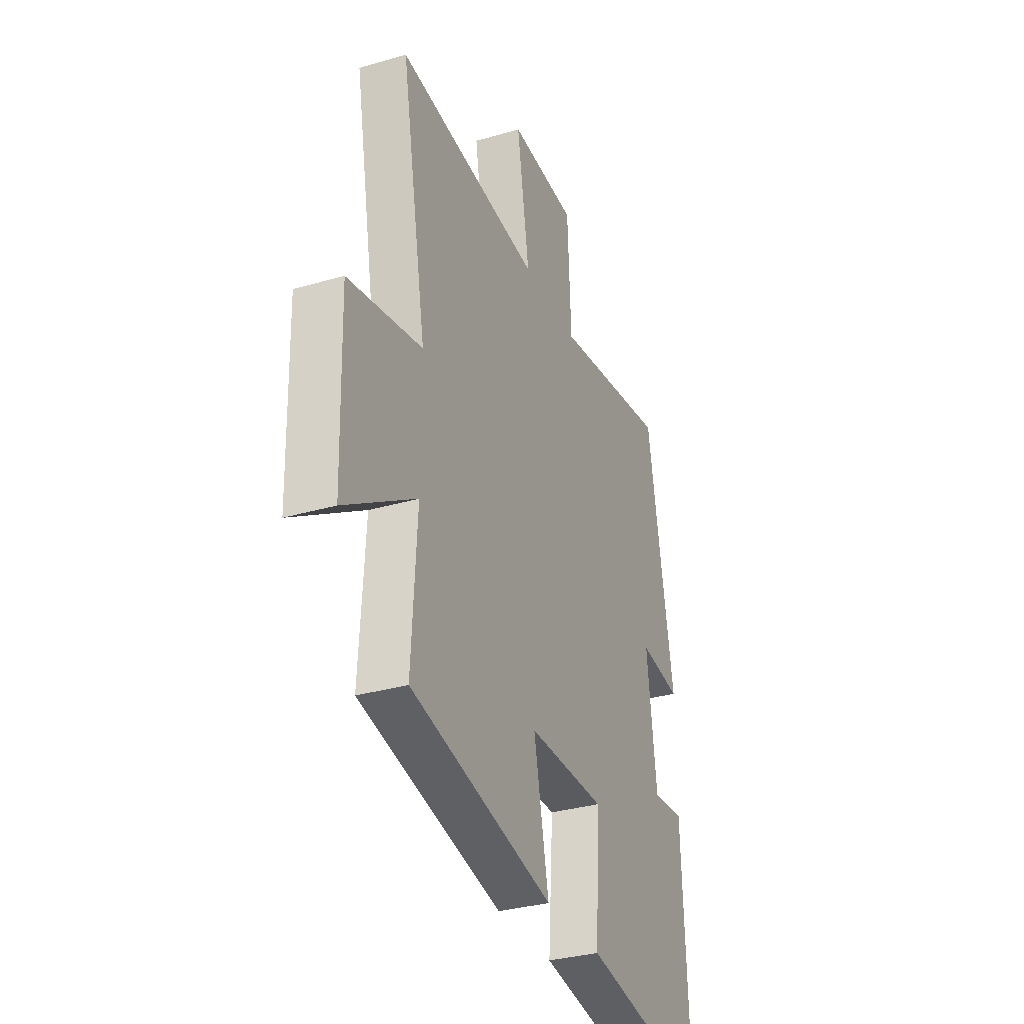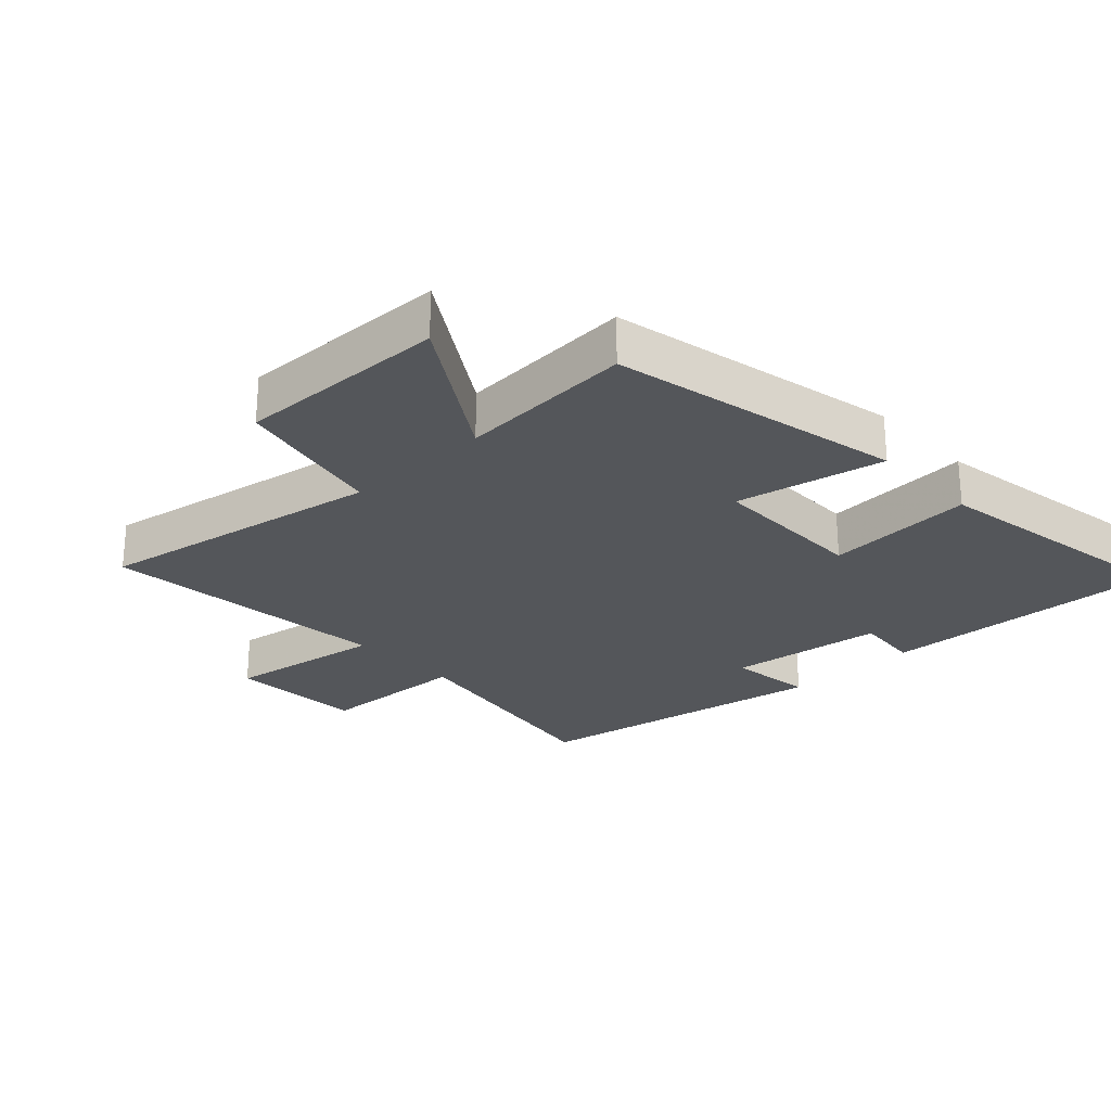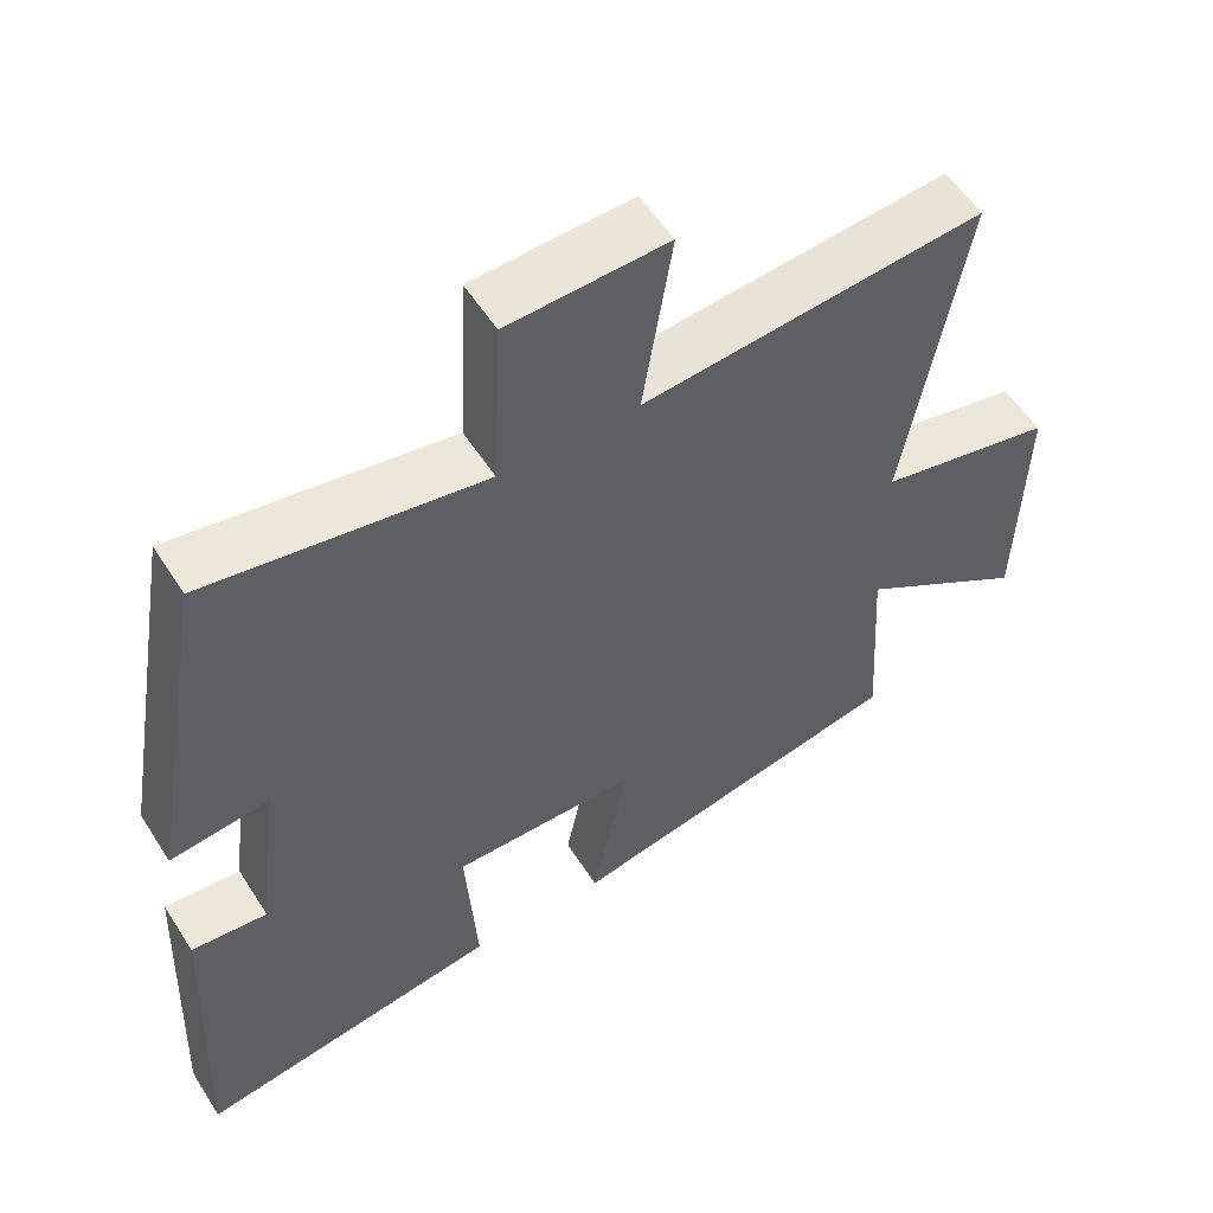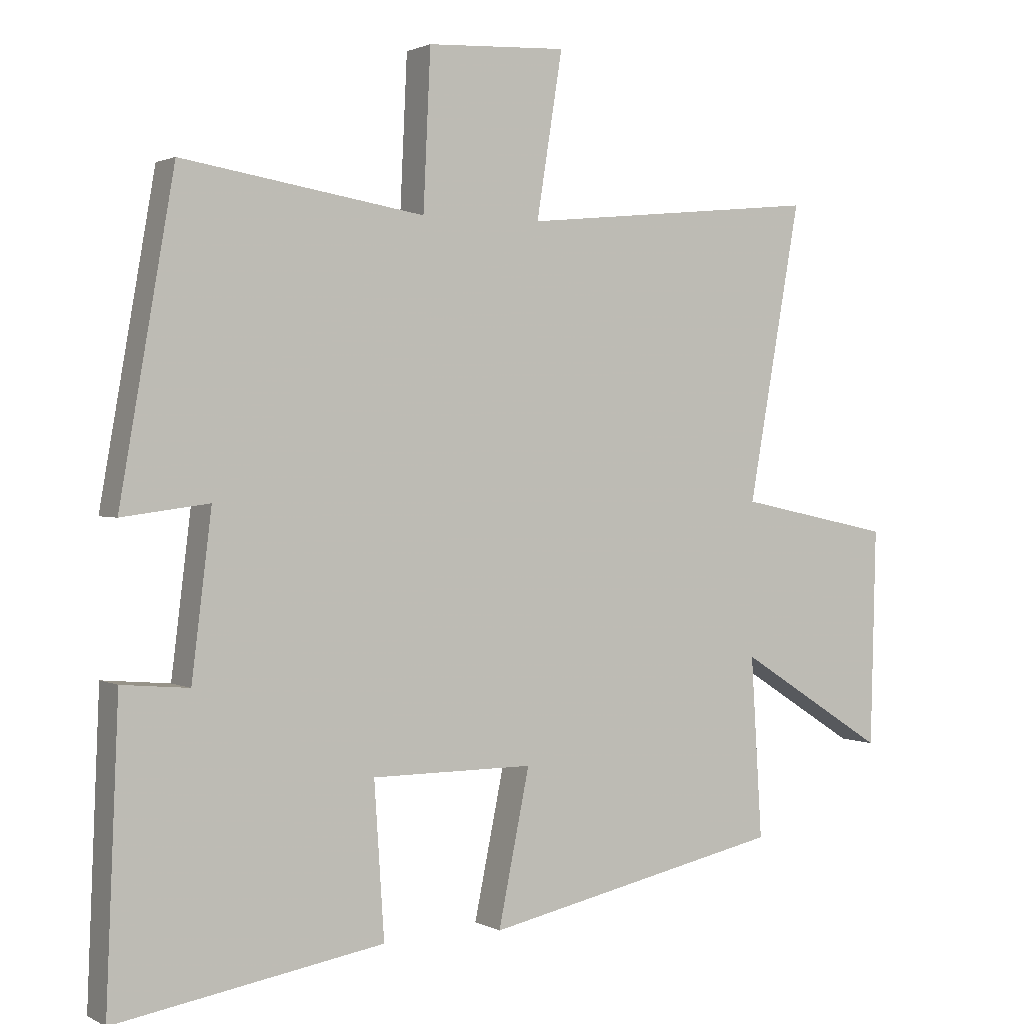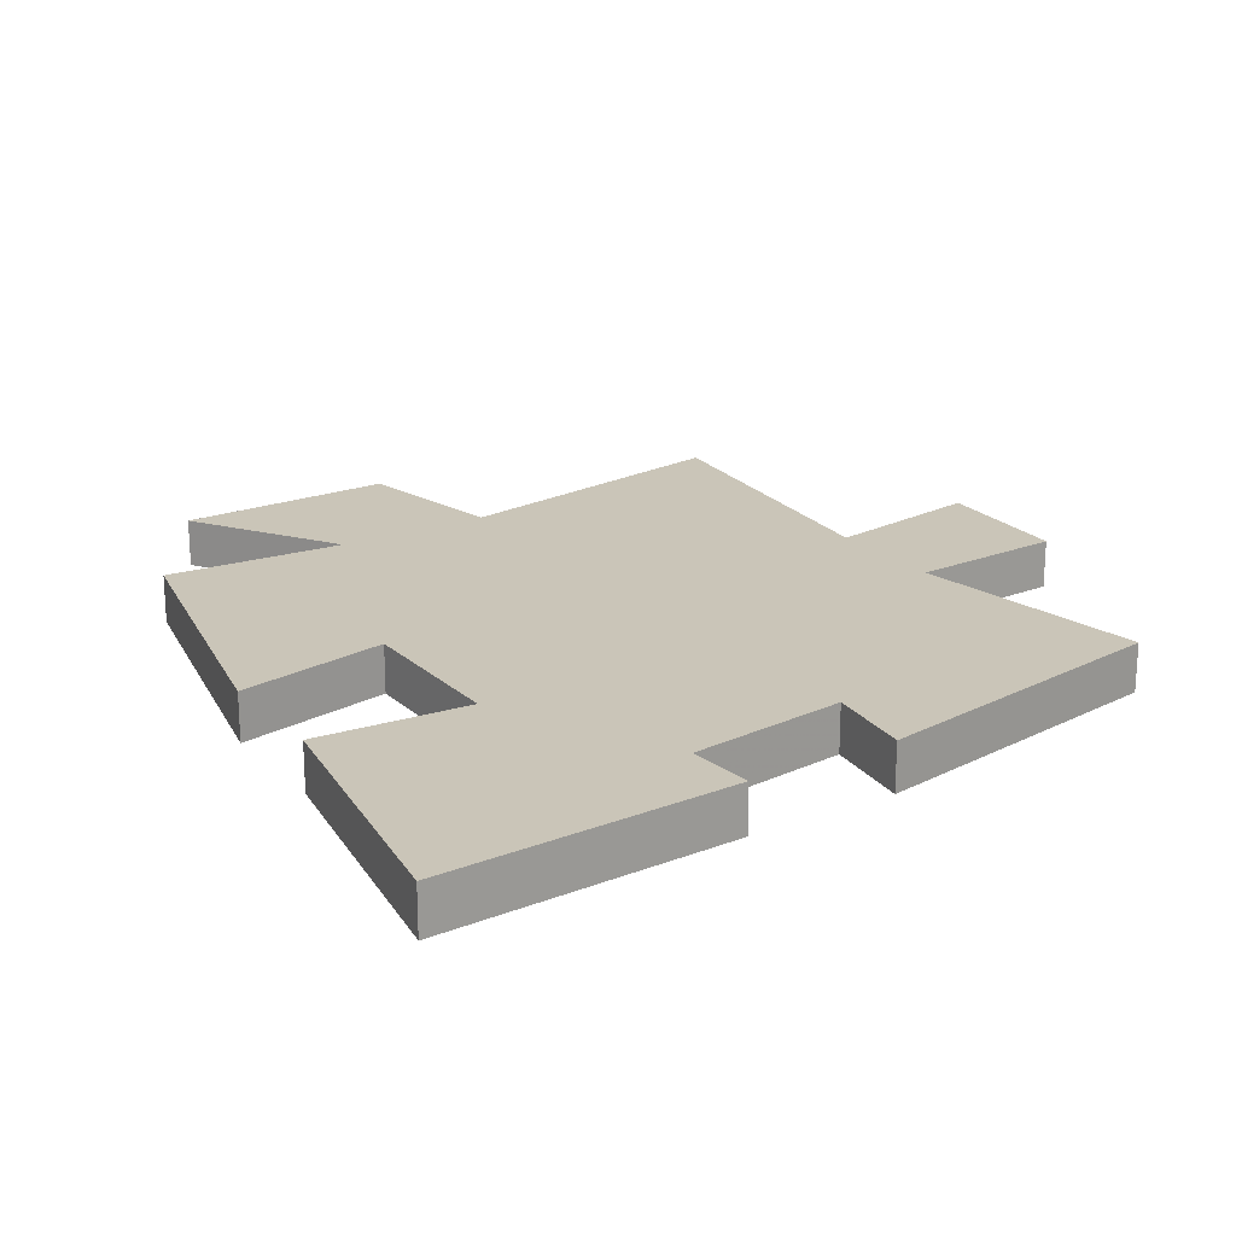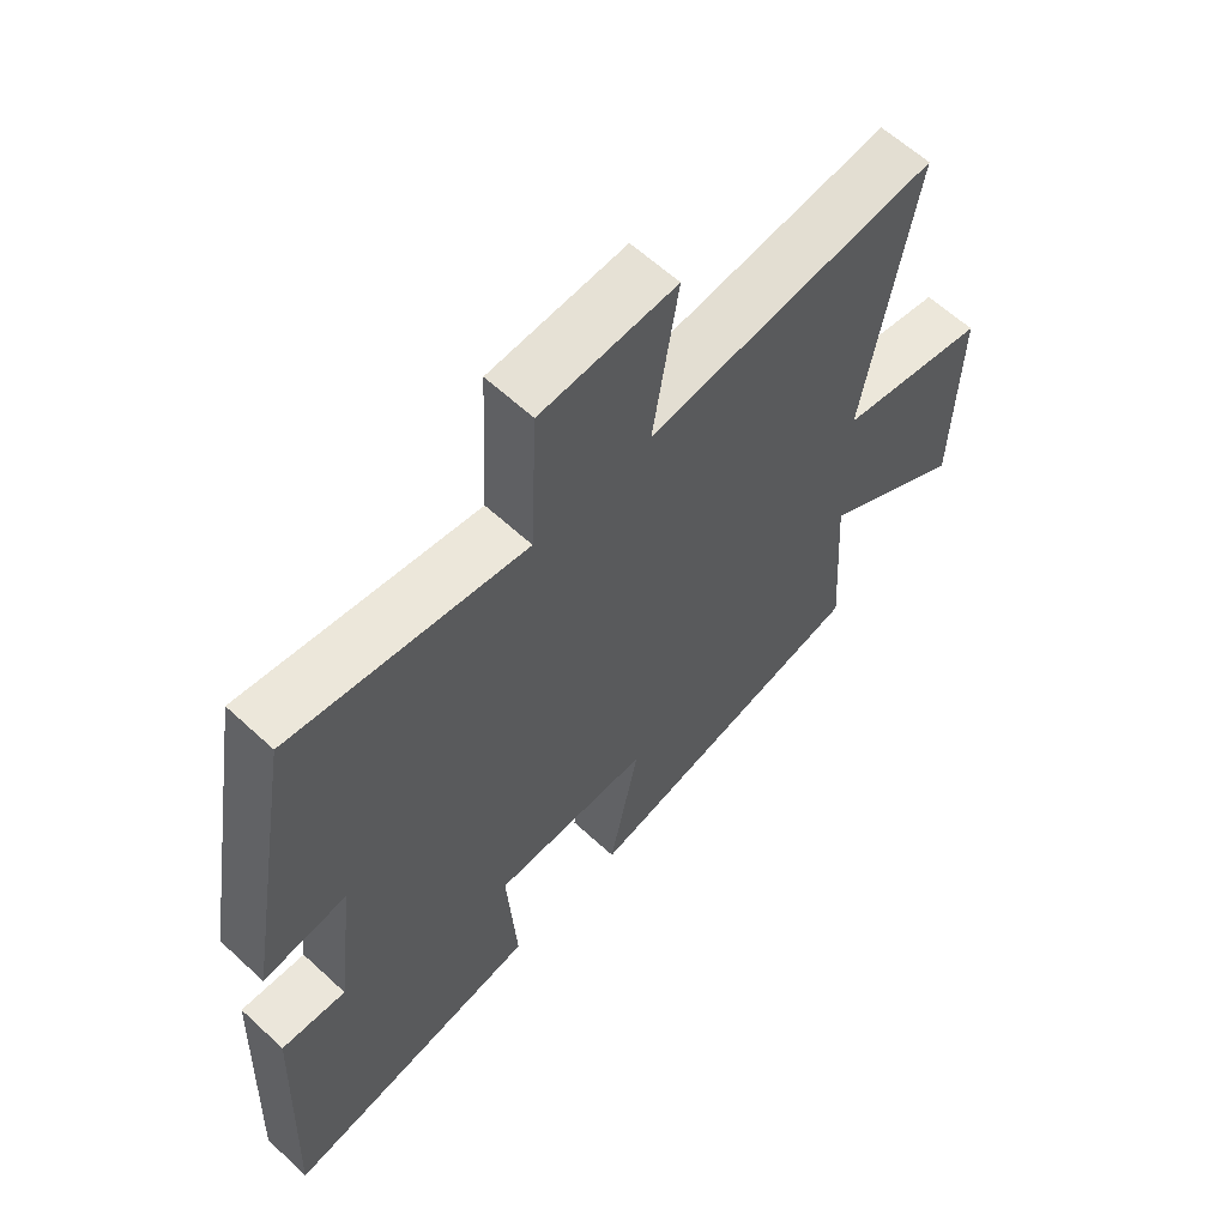
<metadata>
{"format":"obj","ext":"obj","renderer":"f3d","projection":"perspective","resolution":1024,"background":"white","views":[{"elev":-32.5,"azim":112.1,"up":"+Z"},{"elev":-25.7,"azim":133.2,"up":"+Y"},{"elev":55.5,"azim":-32.0,"up":"+Z"},{"elev":1.6,"azim":-29.9,"up":"+Z"},{"elev":20.5,"azim":-122.9,"up":"+Y"},{"elev":61.6,"azim":-46.8,"up":"+Z"}]}
</metadata>
<code>
v 0.579 0.07 0.544
v 0.5 0.07 0.1
v 0.732 0.07 0.051
v 0.724 0.07 -0.275
v 0.5 0.07 -0.132
v 0.517 0.07 -0.404
v 0.066 0.07 -0.5
v 0.113 0.07 -0.27
v -0.131 0.07 -0.27
v -0.116 0.07 -0.5
v -0.519 0.07 -0.567
v -0.5 0.07 -0.125
v -0.399 0.07 -0.134
v -0.369 0.07 0.108
v -0.5 0.07 0.091
v -0.418 0.07 0.559
v -0.054 0.07 0.5
v -0.043 0.07 0.735
v 0.167 0.07 0.745
v 0.128 0.07 0.5
v 0.579 0 0.544
v 0.5 0 0.1
v 0.732 0 0.051
v 0.724 0 -0.275
v 0.5 0 -0.132
v 0.517 0 -0.404
v 0.066 0 -0.5
v 0.113 0 -0.27
v -0.131 0 -0.27
v -0.116 0 -0.5
v -0.519 0 -0.567
v -0.5 0 -0.125
v -0.399 0 -0.134
v -0.369 0 0.108
v -0.5 0 0.091
v -0.418 0 0.559
v -0.054 0 0.5
v -0.043 0 0.735
v 0.167 0 0.745
v 0.128 0 0.5
f 17 18 19 20
f 14 15 16 17
f 13 14 17 20
f 10 11 12 13
f 9 10 13
f 8 9 13 20
f 5 6 7 8
f 5 8 20
f 2 3 4 5
f 2 5 20
f 1 2 20
f 40 39 38 37
f 37 36 35 34
f 40 37 34 33
f 33 32 31 30
f 33 30 29
f 40 33 29 28
f 28 27 26 25
f 40 28 25
f 25 24 23 22
f 40 25 22
f 40 22 21
f 1 21 22 2
f 2 22 23 3
f 3 23 24 4
f 4 24 25 5
f 5 25 26 6
f 6 26 27 7
f 7 27 28 8
f 8 28 29 9
f 9 29 30 10
f 10 30 31 11
f 11 31 32 12
f 12 32 33 13
f 13 33 34 14
f 14 34 35 15
f 15 35 36 16
f 16 36 37 17
f 17 37 38 18
f 18 38 39 19
f 19 39 40 20
f 20 40 21 1

</code>
